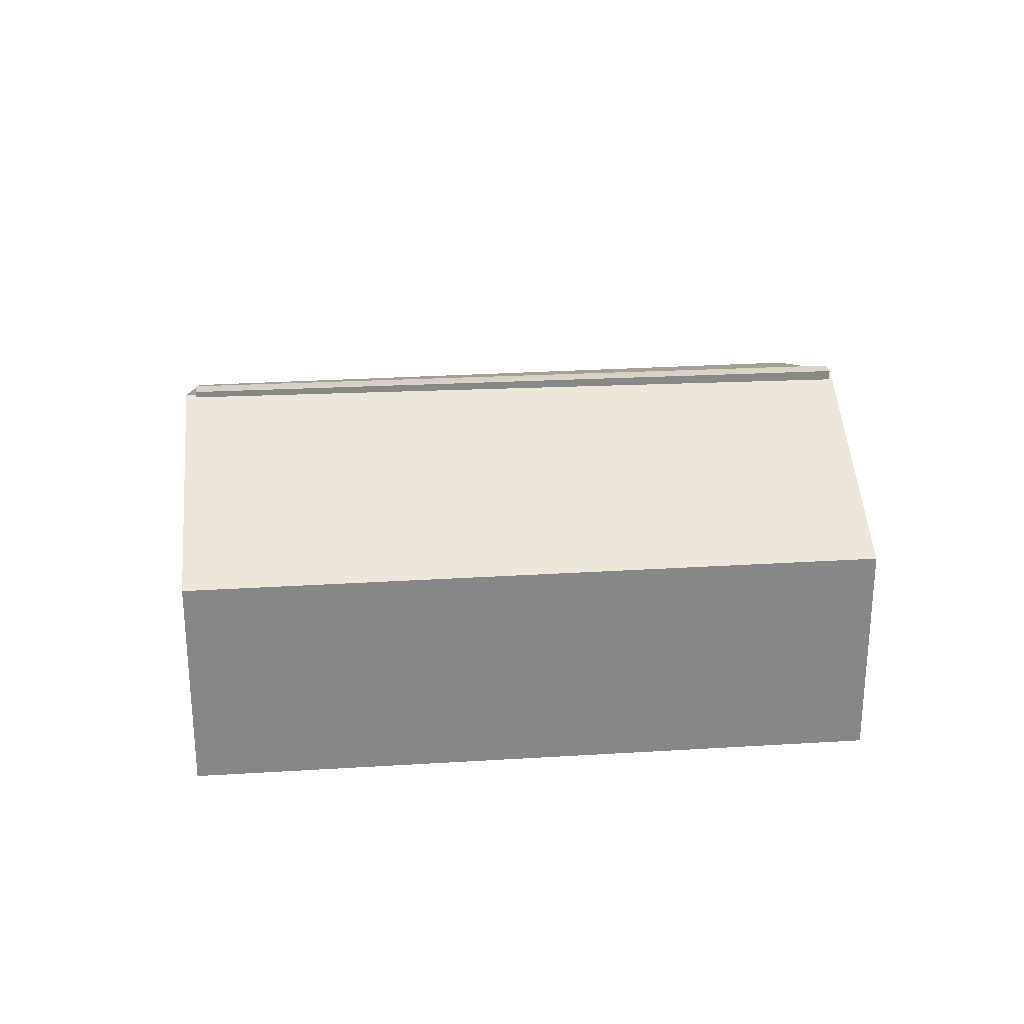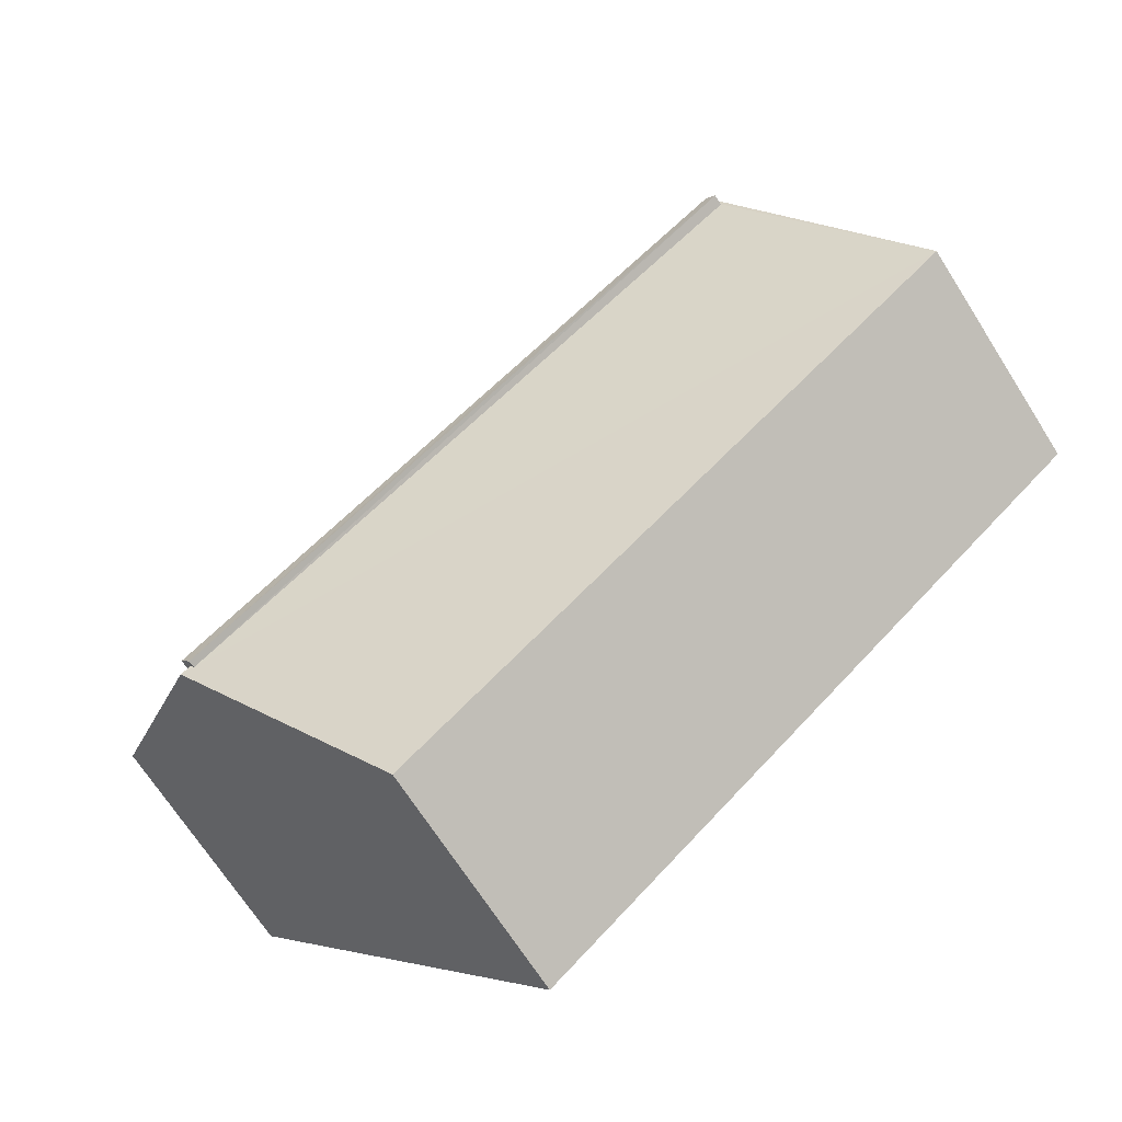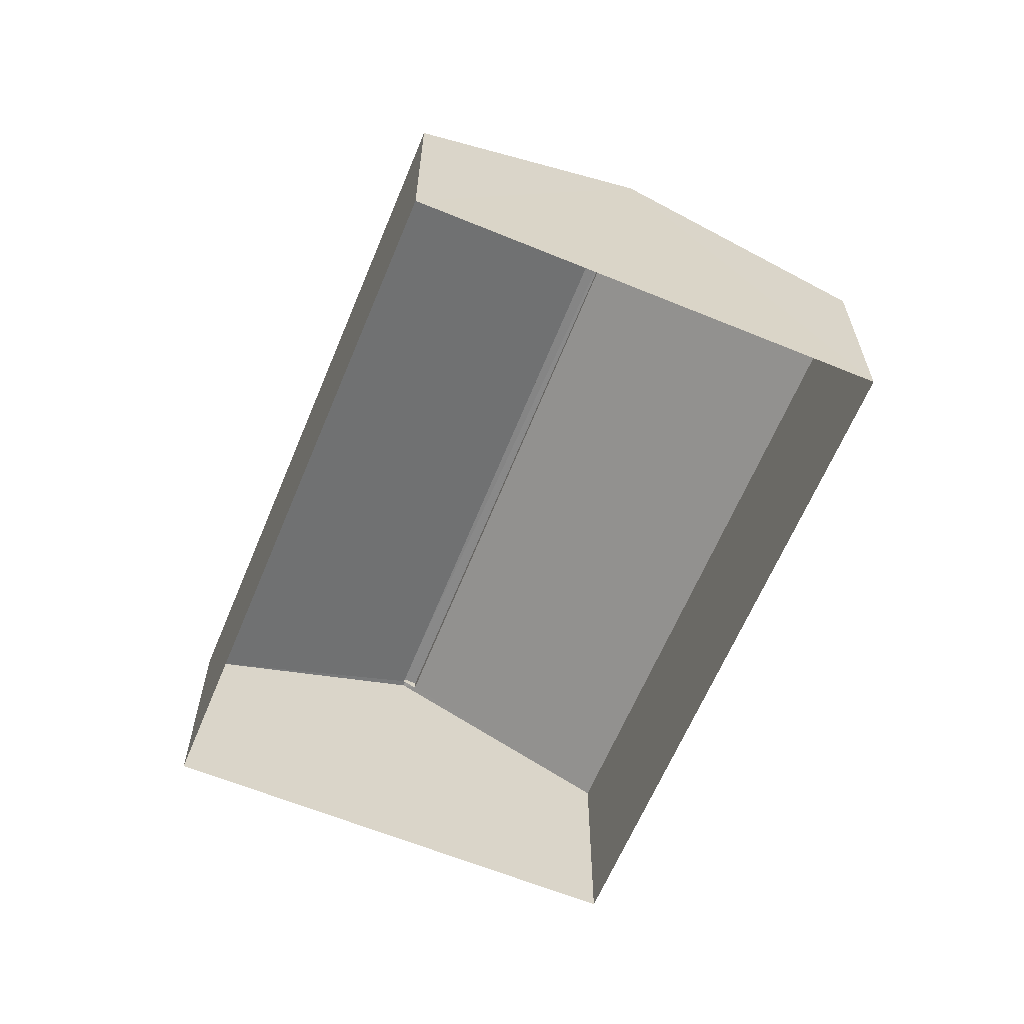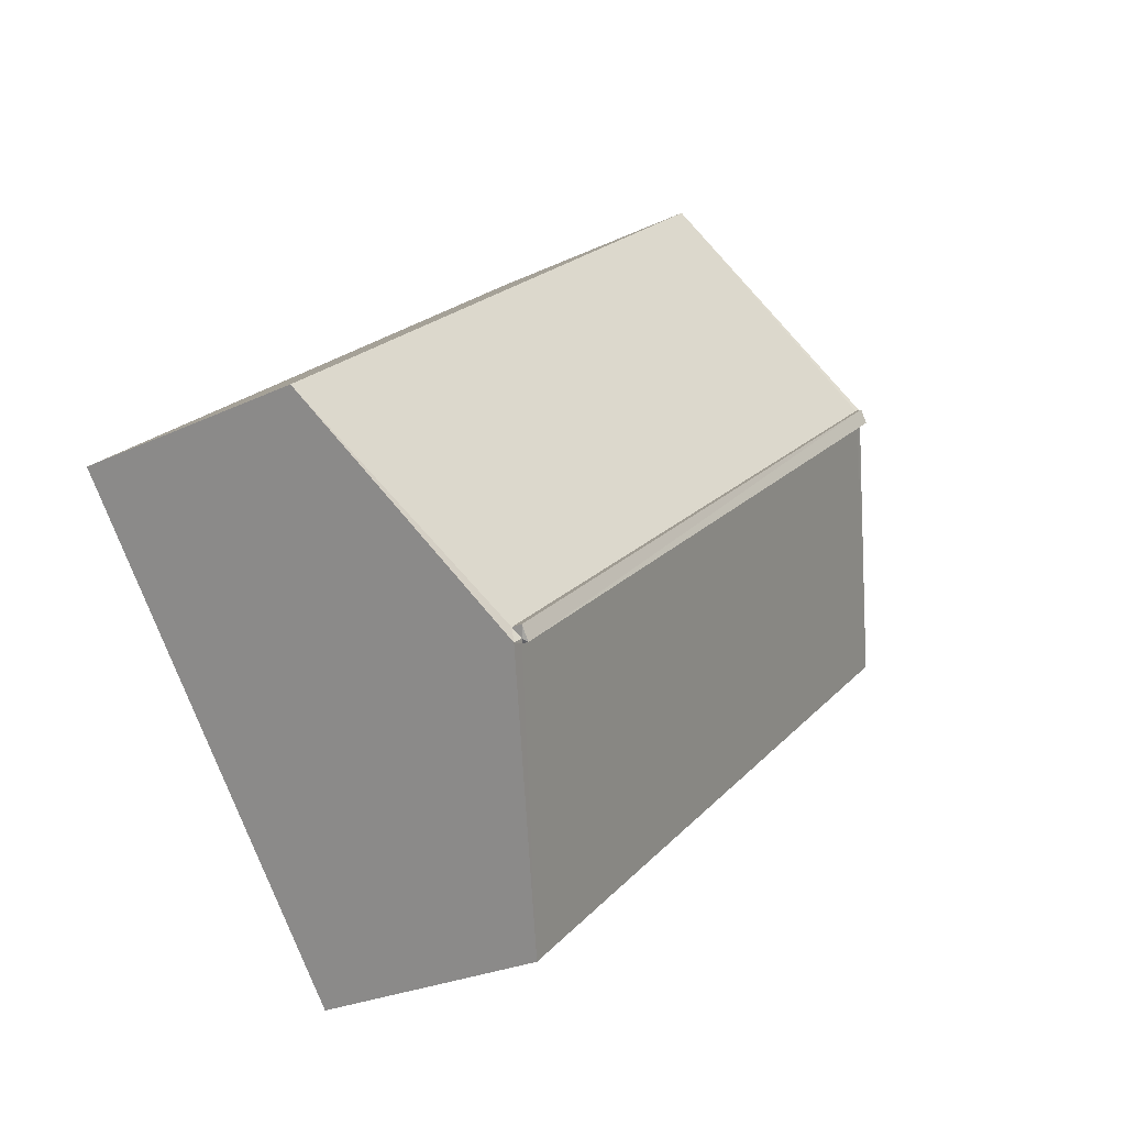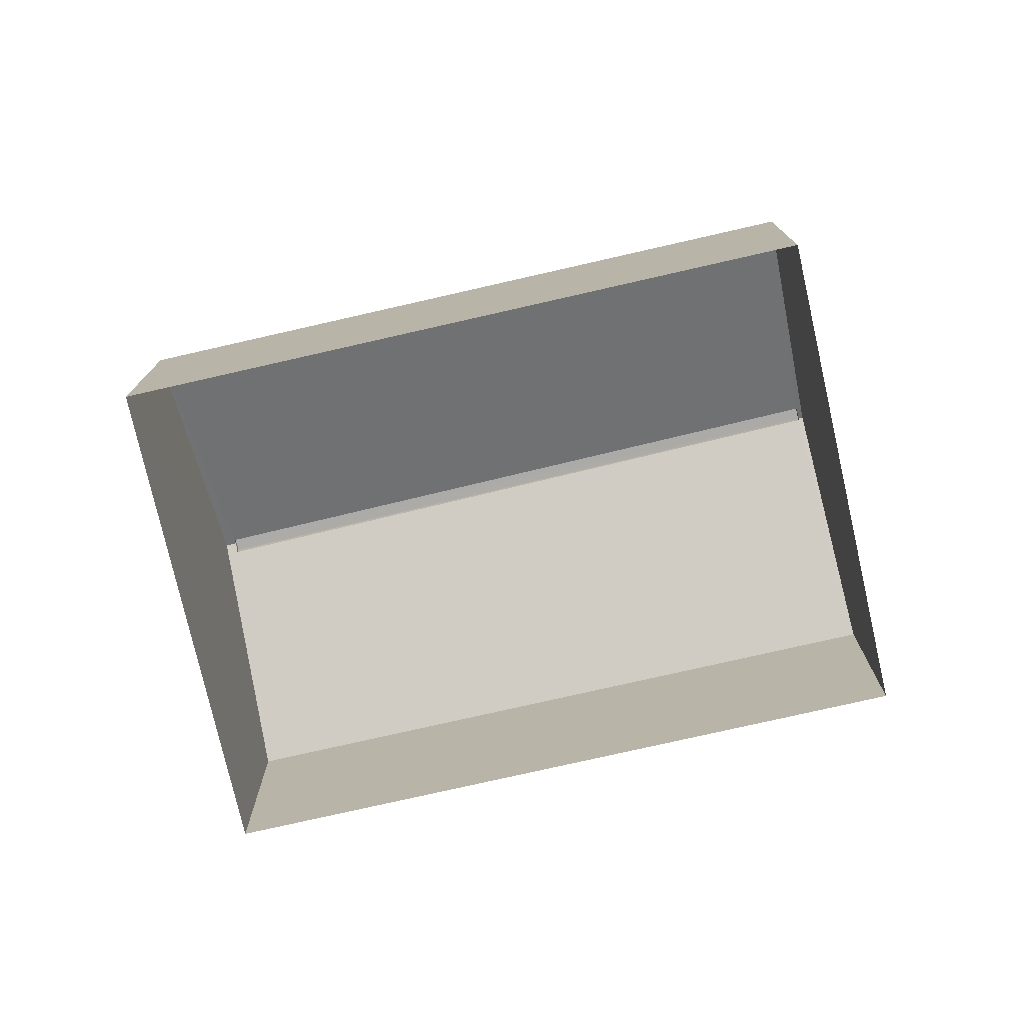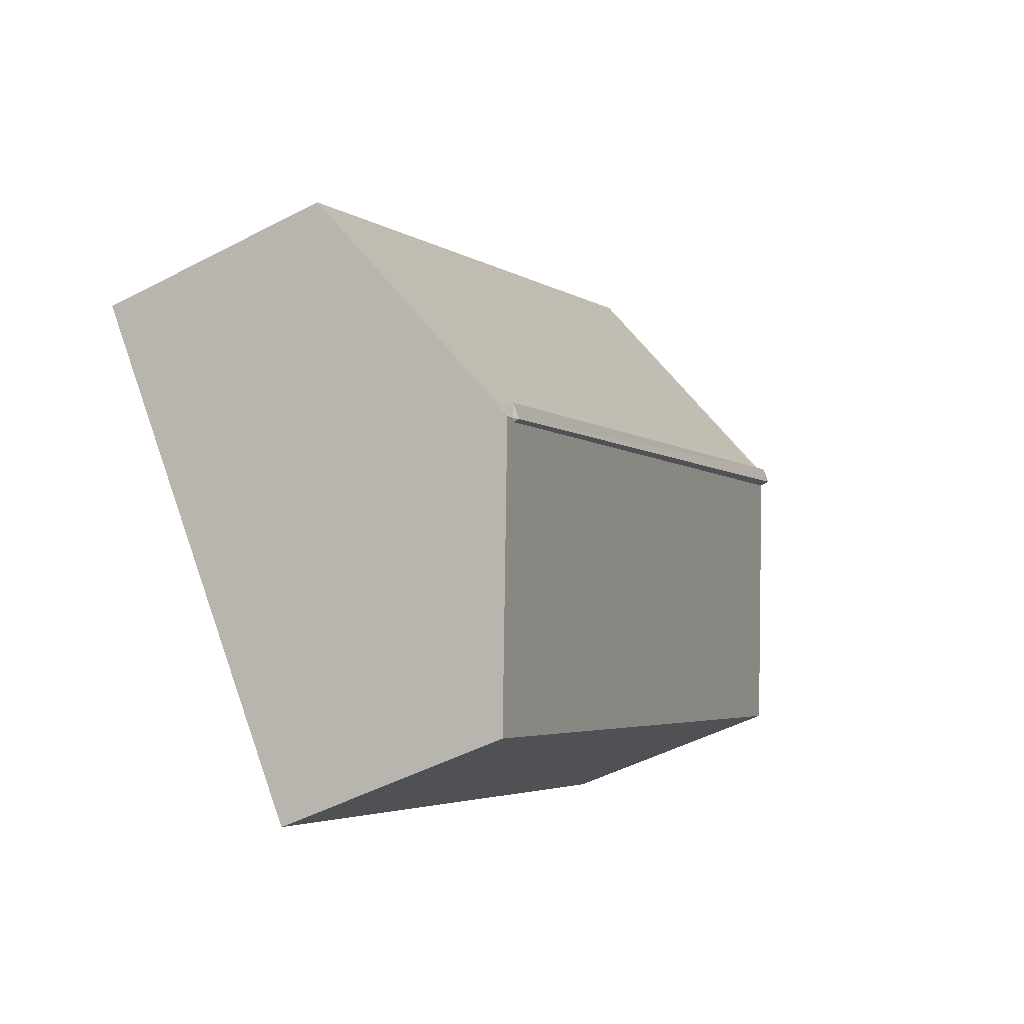
<metadata>
{"format":"obj","ext":"obj","renderer":"f3d","projection":"perspective","resolution":1024,"background":"white","views":[{"elev":28.0,"azim":34.1,"up":"+Z"},{"elev":-68.4,"azim":32.4,"up":"+Y"},{"elev":-63.0,"azim":-73.0,"up":"+Z"},{"elev":-26.2,"azim":-53.0,"up":"+Y"},{"elev":-76.1,"azim":52.3,"up":"+Z"},{"elev":-47.1,"azim":-59.1,"up":"+Y"}]}
</metadata>
<code>
v -2.239e+05 -1.281e+05 15.64
v -2.239e+05 -1.281e+05 15.64
v -2.239e+05 -1.281e+05 15.64
v -2.239e+05 -1.281e+05 15.64
v -2.239e+05 -1.281e+05 20.01
v -2.239e+05 -1.281e+05 19.95
v -2.239e+05 -1.281e+05 18.66
v -2.239e+05 -1.281e+05 18.66
v -2.239e+05 -1.281e+05 20
v -2.239e+05 -1.281e+05 20.01
v -2.239e+05 -1.281e+05 20.01
v -2.239e+05 -1.281e+05 20.01
v -2.239e+05 -1.281e+05 19.99
v -2.239e+05 -1.281e+05 18.66
v -2.239e+05 -1.281e+05 18.66
v -2.239e+05 -1.281e+05 19.94
v -2.239e+05 -1.281e+05 20.07
v -2.239e+05 -1.281e+05 20.07
v -2.239e+05 -1.281e+05 20.07
v -2.239e+05 -1.281e+05 20.07
f 1 2 3
f 1 4 2
f 5 6 7
f 7 6 8
f 8 9 10
f 10 9 11
f 6 5 12
f 6 9 8
f 13 14 15
f 16 15 10
f 5 14 13
f 5 13 12
f 16 10 11
f 13 15 16
f 17 18 19
f 17 20 18
f 20 11 18
f 18 11 9
f 16 11 20
f 14 3 2
f 15 14 2
f 13 20 17
f 13 16 20
f 15 2 10
f 2 4 10
f 4 8 10
f 9 19 18
f 9 6 19
f 7 4 1
f 7 8 4
f 7 1 5
f 1 3 5
f 3 14 5
f 12 17 19
f 19 6 12
f 13 17 12

</code>
